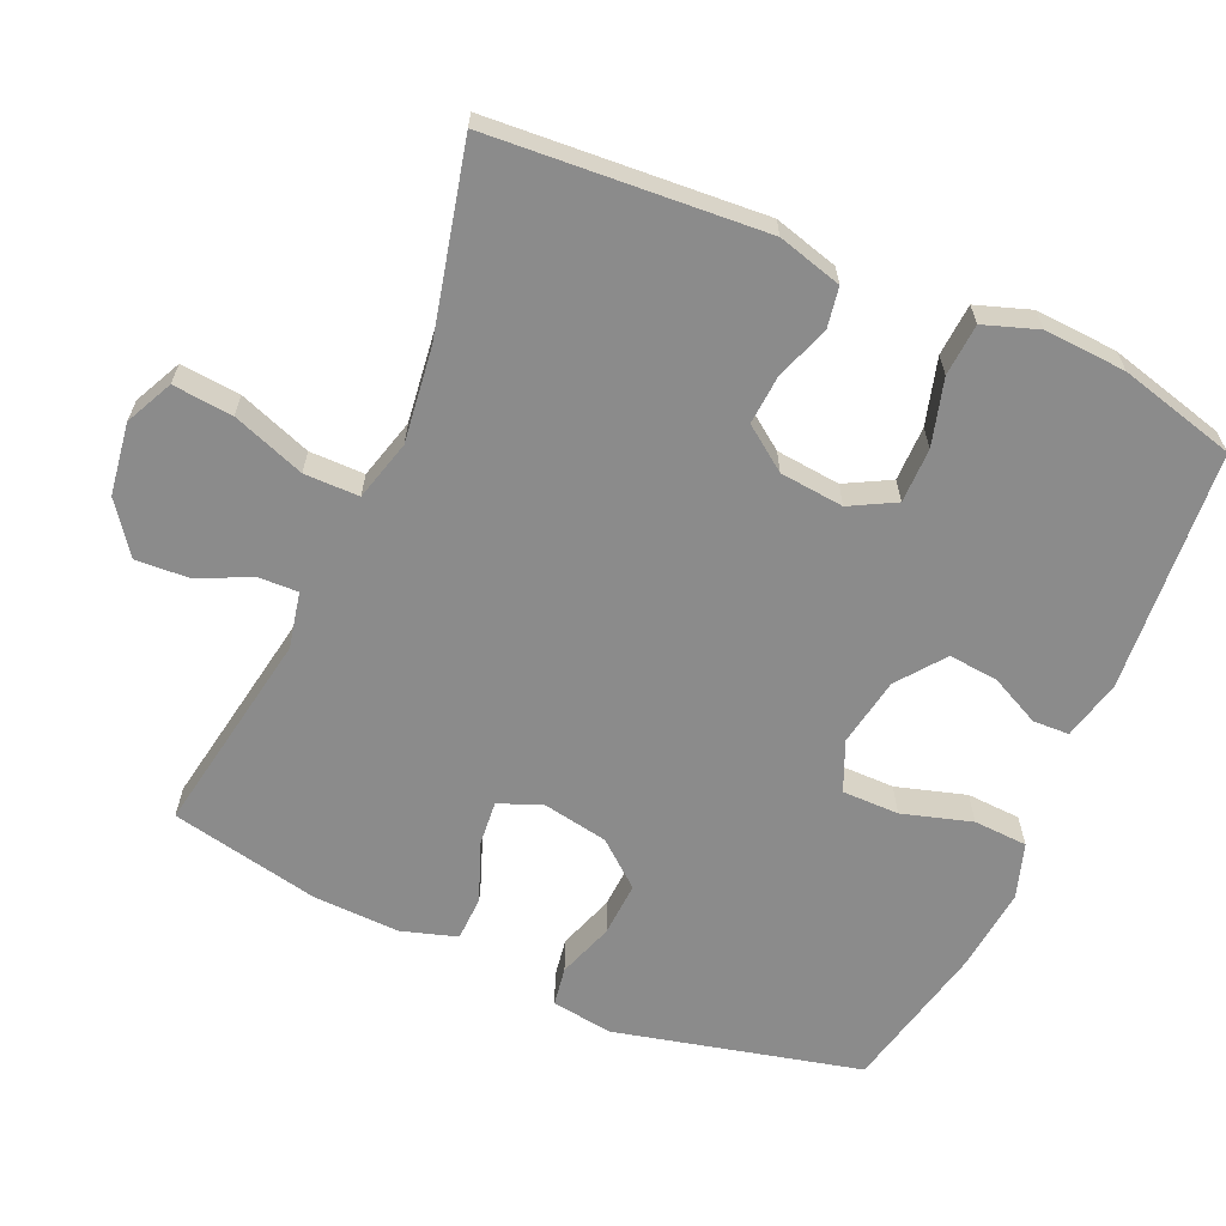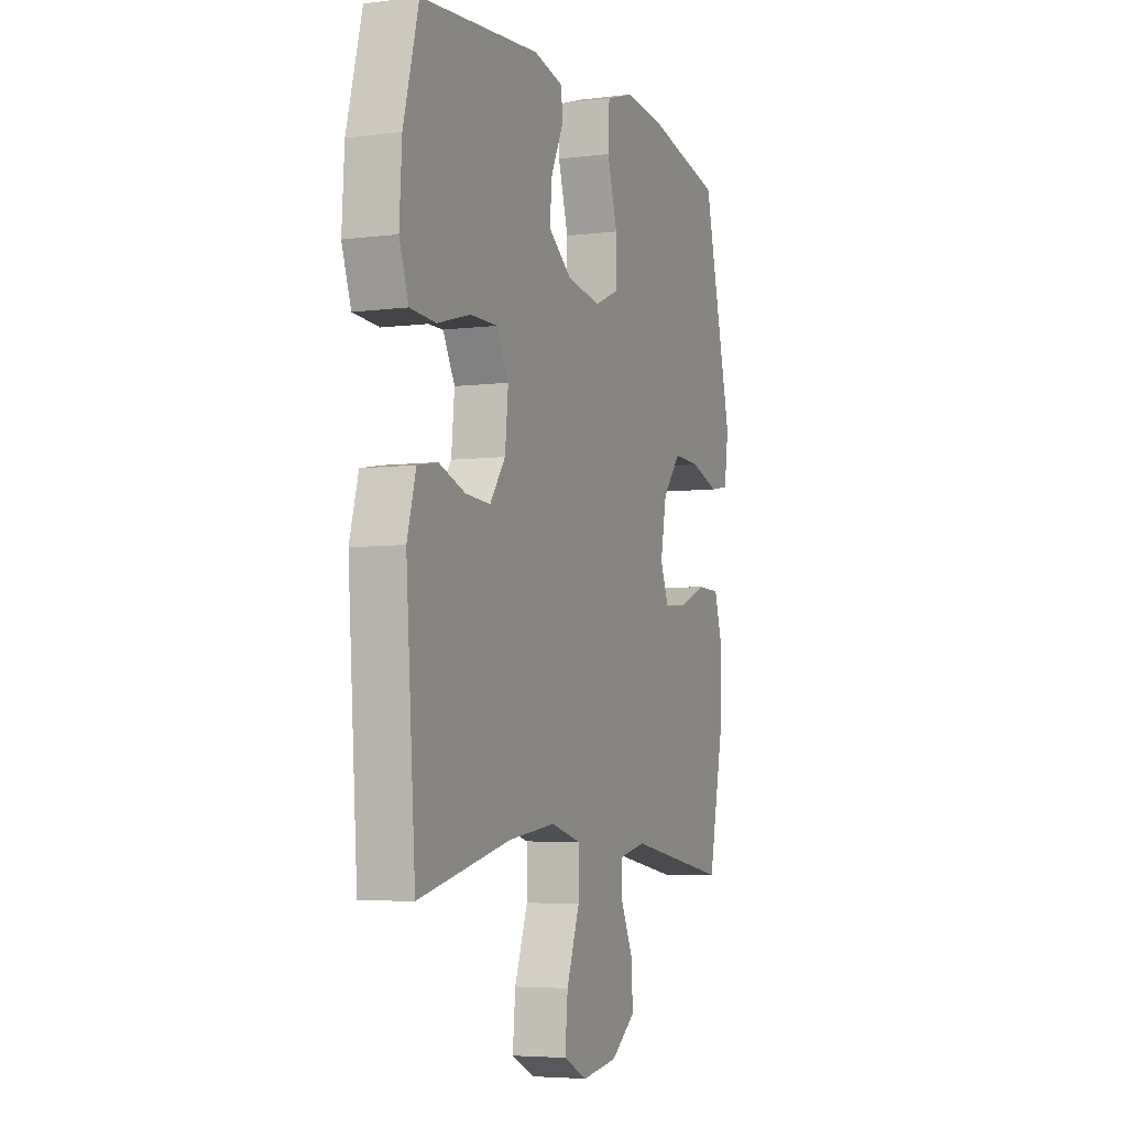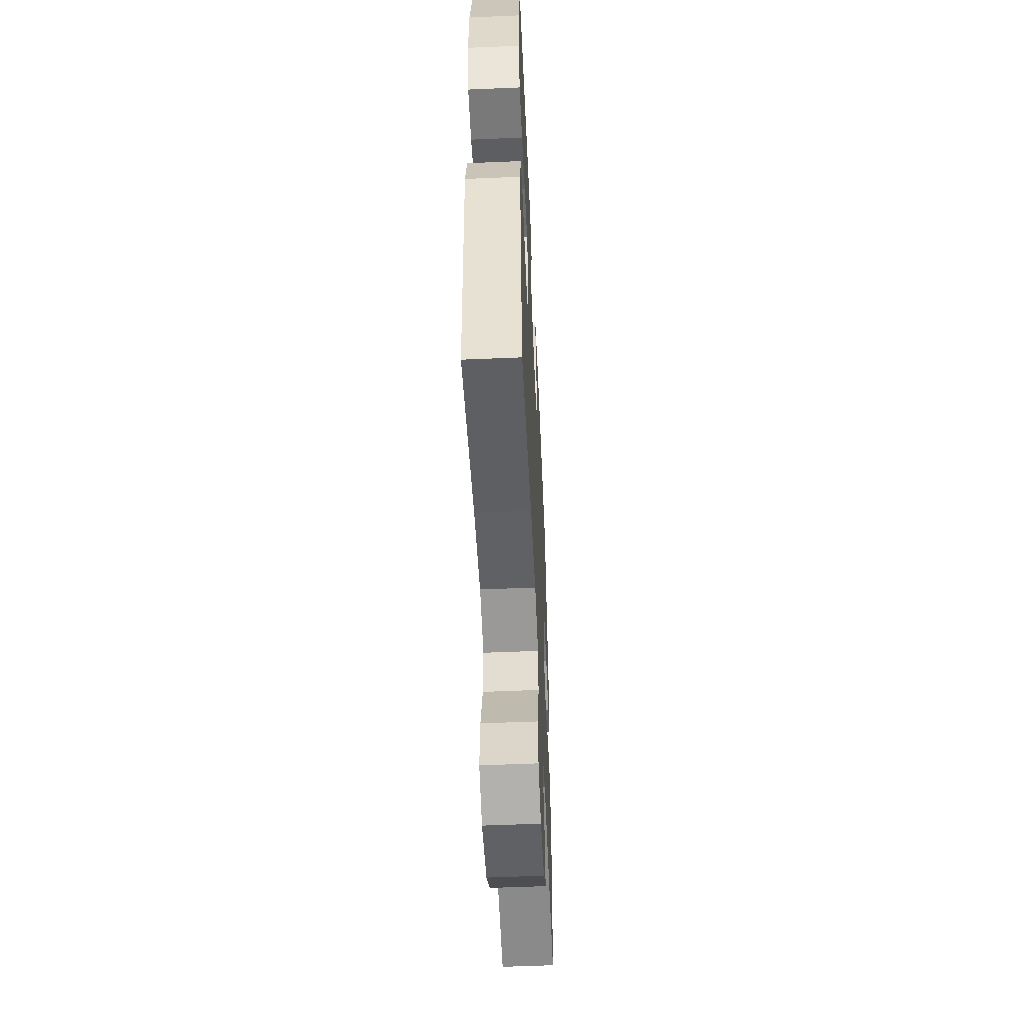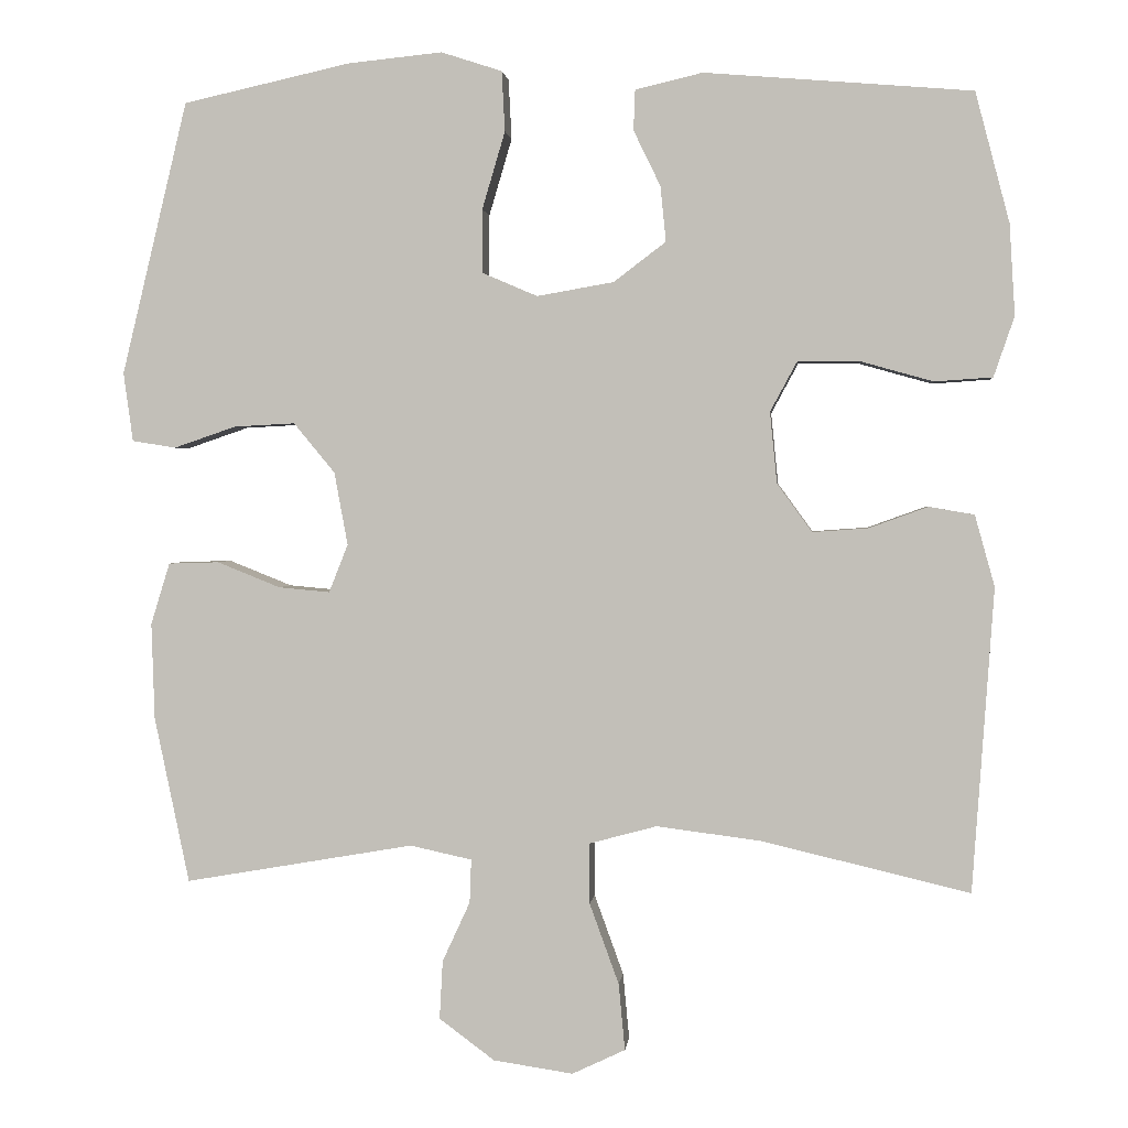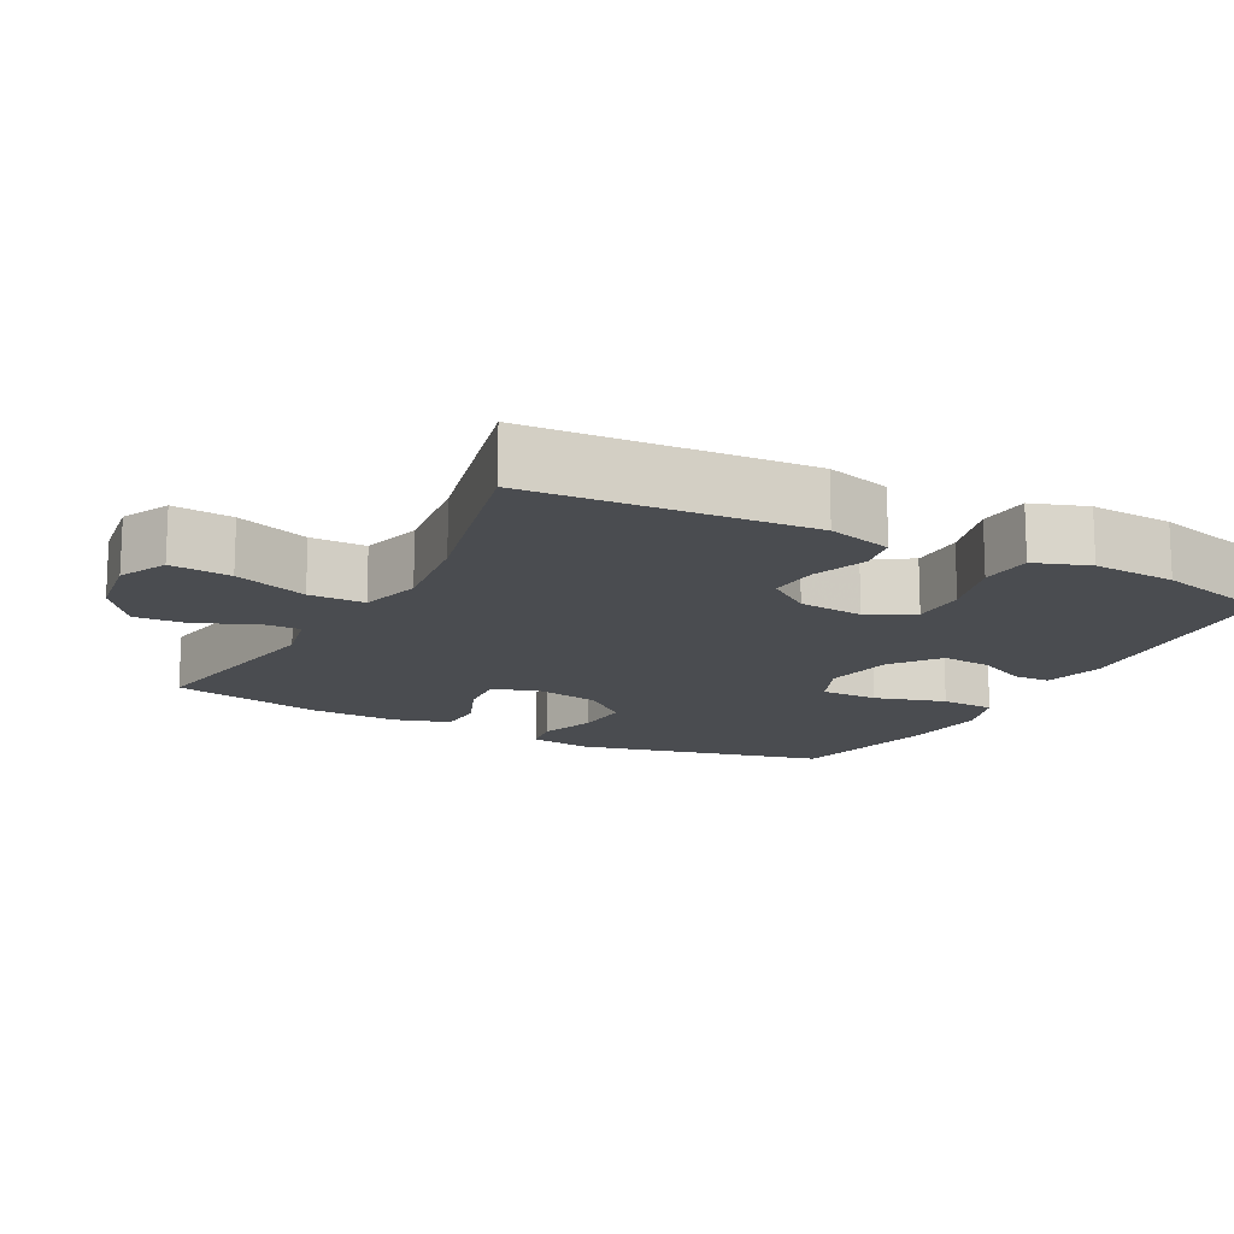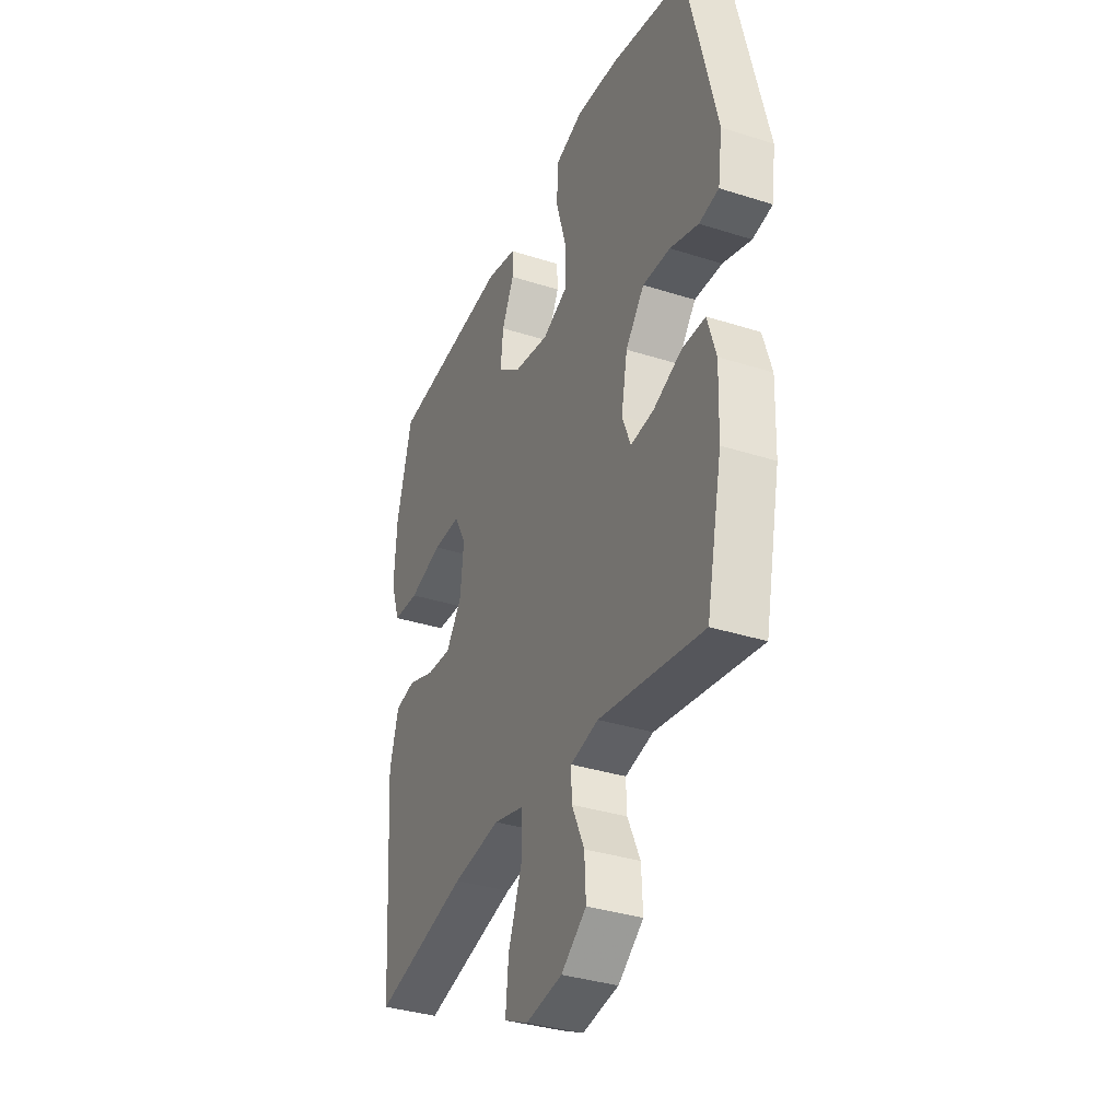
<metadata>
{"format":"obj","ext":"obj","renderer":"f3d","projection":"perspective","resolution":1024,"background":"white","views":[{"elev":-63.8,"azim":-113.8,"up":"+Y"},{"elev":-5.1,"azim":-68.1,"up":"+Z"},{"elev":-53.9,"azim":-87.4,"up":"+Z"},{"elev":1.7,"azim":-174.1,"up":"+Z"},{"elev":-14.9,"azim":-117.8,"up":"+Y"},{"elev":-35.2,"azim":67.0,"up":"+Z"}]}
</metadata>
<code>
v -0.5 0.07 0.5
v -0.162 0.07 0.528
v -0.077 0.07 0.508
v -0.075 0.07 0.457
v -0.109 0.07 0.387
v -0.116 0.07 0.317
v -0.05 0.07 0.267
v 0.047 0.07 0.25
v 0.117 0.07 0.28
v 0.117 0.07 0.36
v 0.088 0.07 0.458
v 0.092 0.07 0.534
v 0.169 0.07 0.559
v 0.288 0.07 0.547
v 0.5 0.07 0.5
v 0.583 0.07 0.155
v 0.571 0.07 0.068
v 0.516 0.07 0.059
v 0.437 0.07 0.086
v 0.36 0.07 0.09
v 0.308 0.07 0.027
v 0.291 0.07 -0.065
v 0.315 0.07 -0.126
v 0.38 0.07 -0.12
v 0.46 0.07 -0.088
v 0.524 0.07 -0.09
v 0.548 0.07 -0.168
v 0.544 0.07 -0.29
v 0.5 0.07 -0.5
v 0.21 0.07 -0.45
v 0.132 0.07 -0.467
v 0.134 0.07 -0.522
v 0.169 0.07 -0.598
v 0.173 0.07 -0.672
v 0.103 0.07 -0.724
v 0.002 0.07 -0.739
v -0.065 0.07 -0.707
v -0.057 0.07 -0.623
v -0.02 0.07 -0.521
v -0.02 0.07 -0.444
v -0.105 0.07 -0.421
v -0.238 0.07 -0.438
v -0.5 0.07 -0.5
v -0.527 0.07 -0.116
v -0.502 0.07 -0.026
v -0.445 0.07 -0.016
v -0.37 0.07 -0.043
v -0.3 0.07 -0.048
v -0.256 0.07 0.013
v -0.247 0.07 0.103
v -0.281 0.07 0.166
v -0.358 0.07 0.166
v -0.451 0.07 0.14
v -0.524 0.07 0.145
v -0.55 0.07 0.221
v -0.543 0.07 0.336
v -0.5 0 0.5
v -0.162 0 0.528
v -0.077 0 0.508
v -0.075 0 0.457
v -0.109 0 0.387
v -0.116 0 0.317
v -0.05 0 0.267
v 0.047 0 0.25
v 0.117 0 0.28
v 0.117 0 0.36
v 0.088 0 0.458
v 0.092 0 0.534
v 0.169 0 0.559
v 0.288 0 0.547
v 0.5 0 0.5
v 0.583 0 0.155
v 0.571 0 0.068
v 0.516 0 0.059
v 0.437 0 0.086
v 0.36 0 0.09
v 0.308 0 0.027
v 0.291 0 -0.065
v 0.315 0 -0.126
v 0.38 0 -0.12
v 0.46 0 -0.088
v 0.524 0 -0.09
v 0.548 0 -0.168
v 0.544 0 -0.29
v 0.5 0 -0.5
v 0.21 0 -0.45
v 0.132 0 -0.467
v 0.134 0 -0.522
v 0.169 0 -0.598
v 0.173 0 -0.672
v 0.103 0 -0.724
v 0.002 0 -0.739
v -0.065 0 -0.707
v -0.057 0 -0.623
v -0.02 0 -0.521
v -0.02 0 -0.444
v -0.105 0 -0.421
v -0.238 0 -0.438
v -0.5 0 -0.5
v -0.527 0 -0.116
v -0.502 0 -0.026
v -0.445 0 -0.016
v -0.37 0 -0.043
v -0.3 0 -0.048
v -0.256 0 0.013
v -0.247 0 0.103
v -0.281 0 0.166
v -0.358 0 0.166
v -0.451 0 0.14
v -0.524 0 0.145
v -0.55 0 0.221
v -0.543 0 0.336
f 52 53 54 55
f 51 52 55 56
f 44 45 46 47
f 42 43 44 47
f 41 42 47 48
f 40 41 48 49
f 36 37 38 39
f 36 39 40
f 35 36 40
f 32 33 34 35
f 31 32 35 40
f 30 31 40 49
f 24 25 26 27
f 23 24 27 28
f 16 17 18 19
f 16 19 20
f 15 16 20
f 14 15 20 21
f 10 11 12 13
f 9 10 13 14
f 2 3 4 5
f 2 5 6
f 51 56 1 2
f 50 51 2 6
f 49 50 6 7
f 30 49 7 8
f 23 28 29 30
f 22 23 30 8
f 9 14 21 22
f 8 9 22
f 111 110 109 108
f 112 111 108 107
f 103 102 101 100
f 103 100 99 98
f 104 103 98 97
f 105 104 97 96
f 95 94 93 92
f 96 95 92
f 96 92 91
f 91 90 89 88
f 96 91 88 87
f 105 96 87 86
f 83 82 81 80
f 84 83 80 79
f 75 74 73 72
f 76 75 72
f 76 72 71
f 77 76 71 70
f 69 68 67 66
f 70 69 66 65
f 61 60 59 58
f 62 61 58
f 58 57 112 107
f 62 58 107 106
f 63 62 106 105
f 64 63 105 86
f 86 85 84 79
f 64 86 79 78
f 78 77 70 65
f 78 65 64
f 1 57 58 2
f 2 58 59 3
f 3 59 60 4
f 4 60 61 5
f 5 61 62 6
f 6 62 63 7
f 7 63 64 8
f 8 64 65 9
f 9 65 66 10
f 10 66 67 11
f 11 67 68 12
f 12 68 69 13
f 13 69 70 14
f 14 70 71 15
f 15 71 72 16
f 16 72 73 17
f 17 73 74 18
f 18 74 75 19
f 19 75 76 20
f 20 76 77 21
f 21 77 78 22
f 22 78 79 23
f 23 79 80 24
f 24 80 81 25
f 25 81 82 26
f 26 82 83 27
f 27 83 84 28
f 28 84 85 29
f 29 85 86 30
f 30 86 87 31
f 31 87 88 32
f 32 88 89 33
f 33 89 90 34
f 34 90 91 35
f 35 91 92 36
f 36 92 93 37
f 37 93 94 38
f 38 94 95 39
f 39 95 96 40
f 40 96 97 41
f 41 97 98 42
f 42 98 99 43
f 43 99 100 44
f 44 100 101 45
f 45 101 102 46
f 46 102 103 47
f 47 103 104 48
f 48 104 105 49
f 49 105 106 50
f 50 106 107 51
f 51 107 108 52
f 52 108 109 53
f 53 109 110 54
f 54 110 111 55
f 55 111 112 56
f 56 112 57 1

</code>
